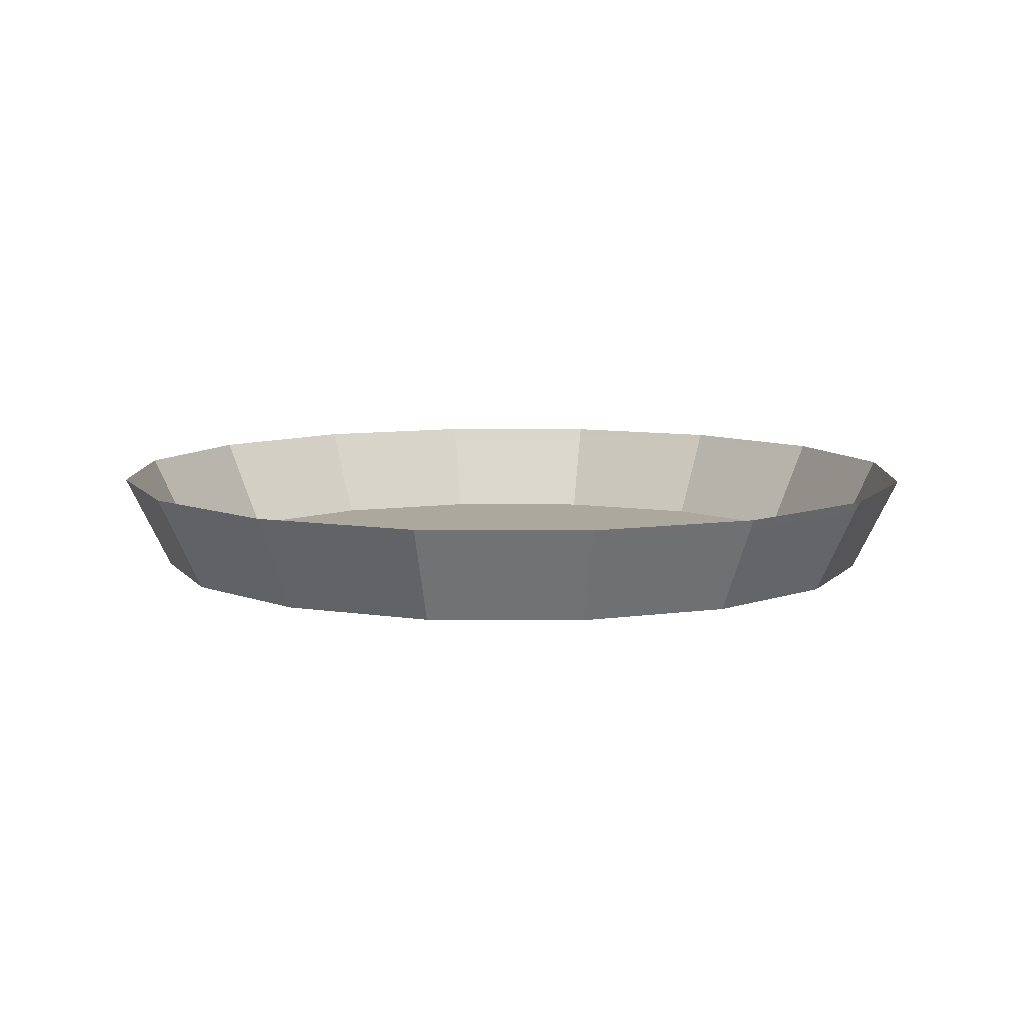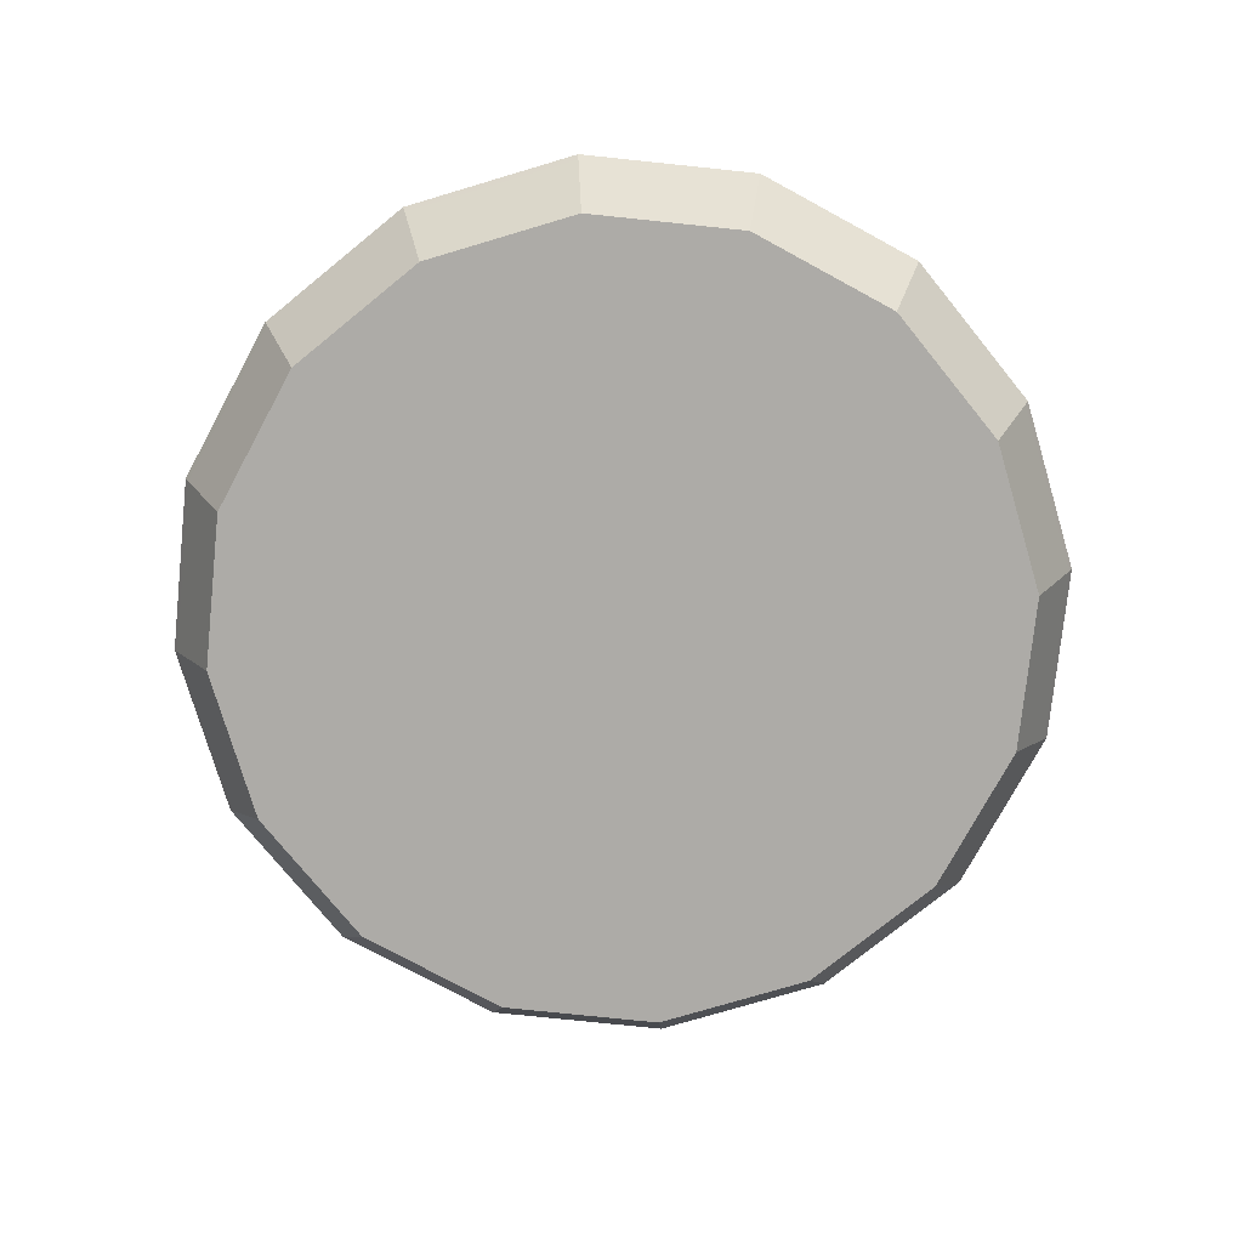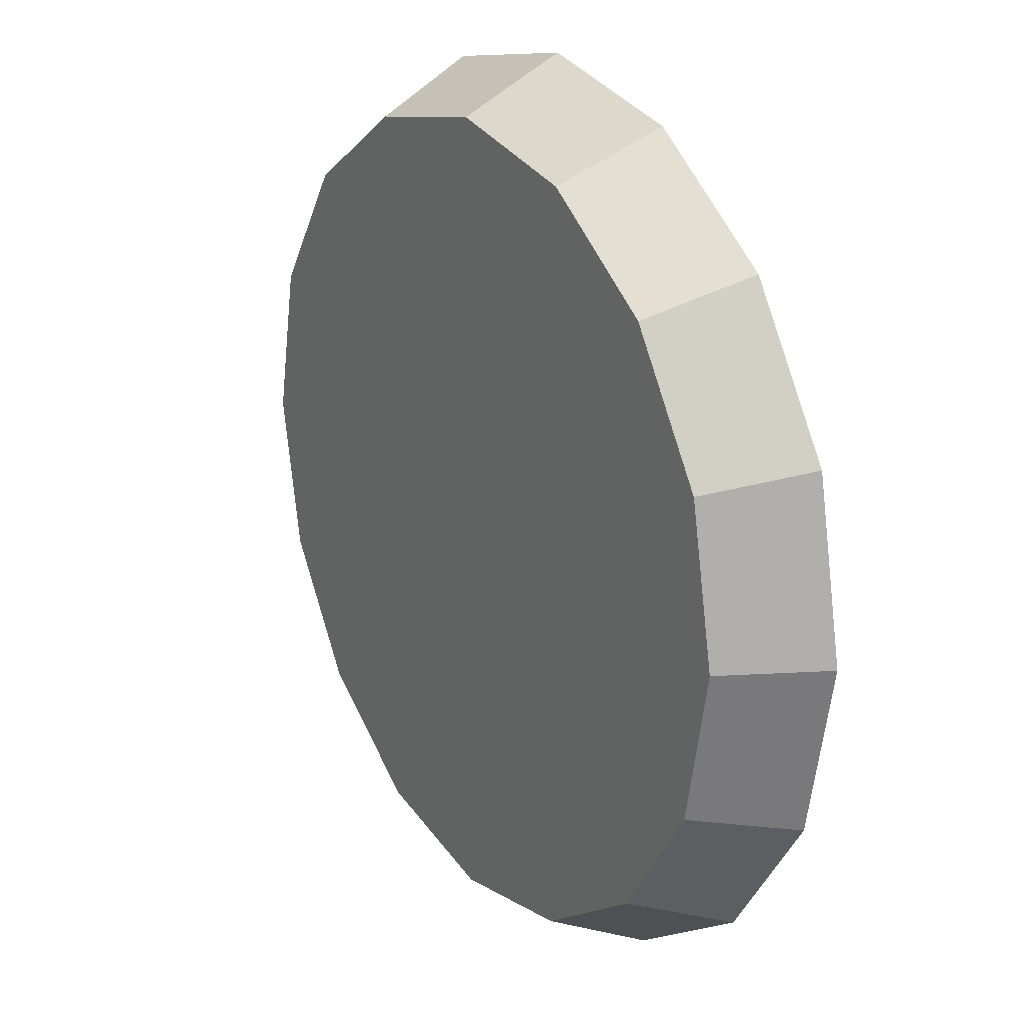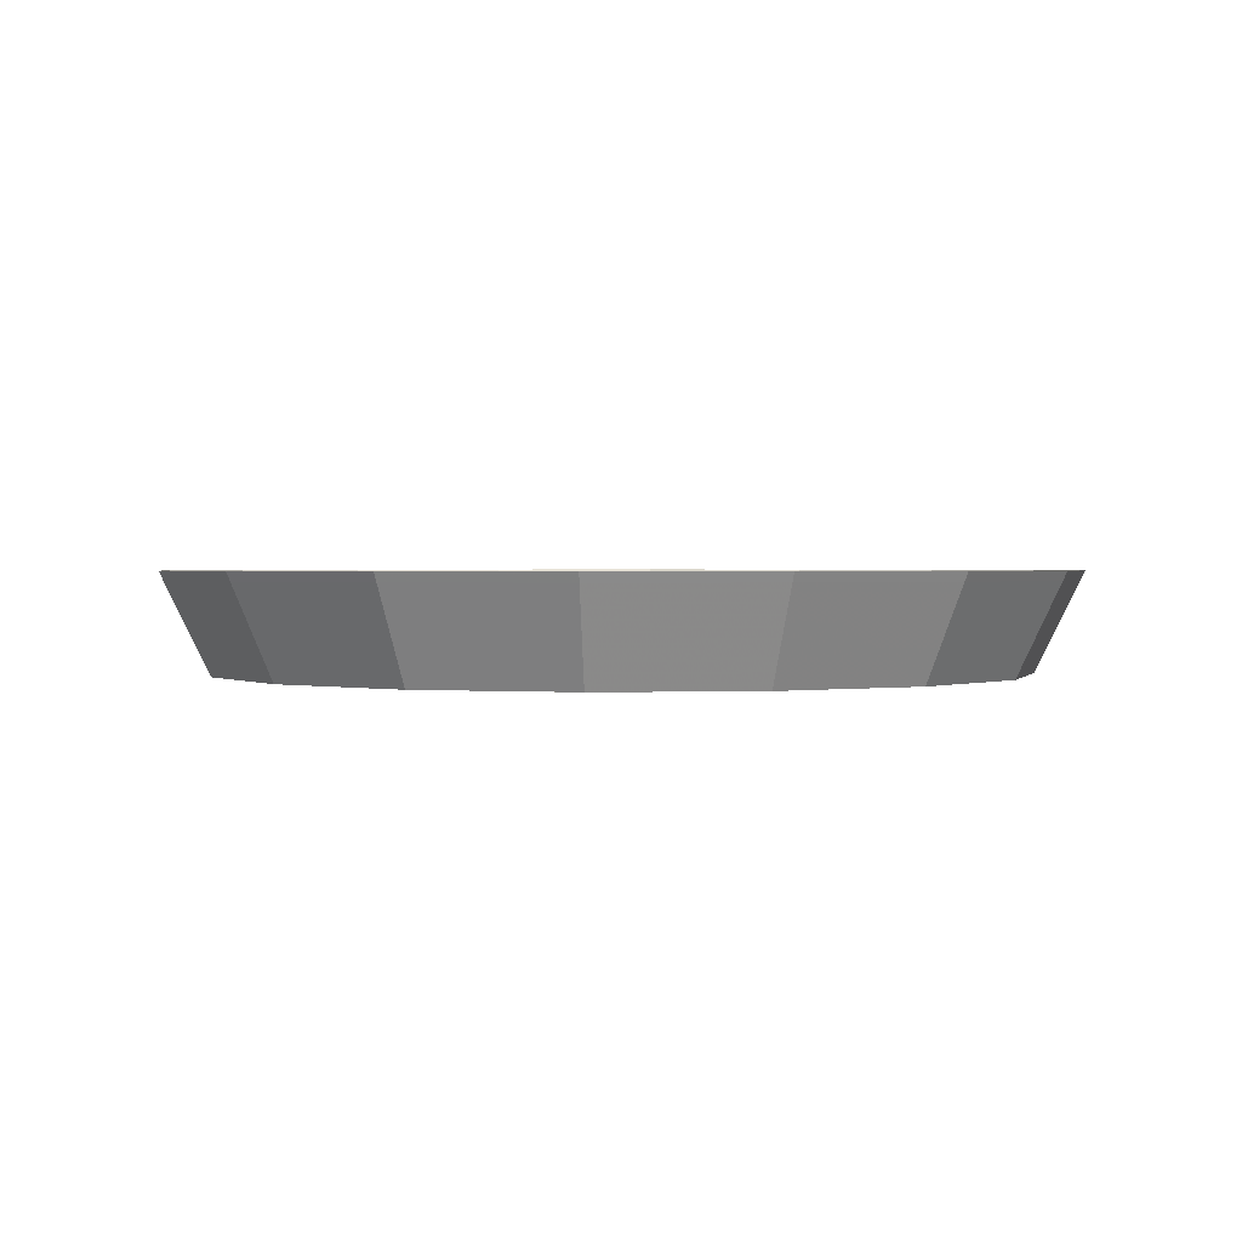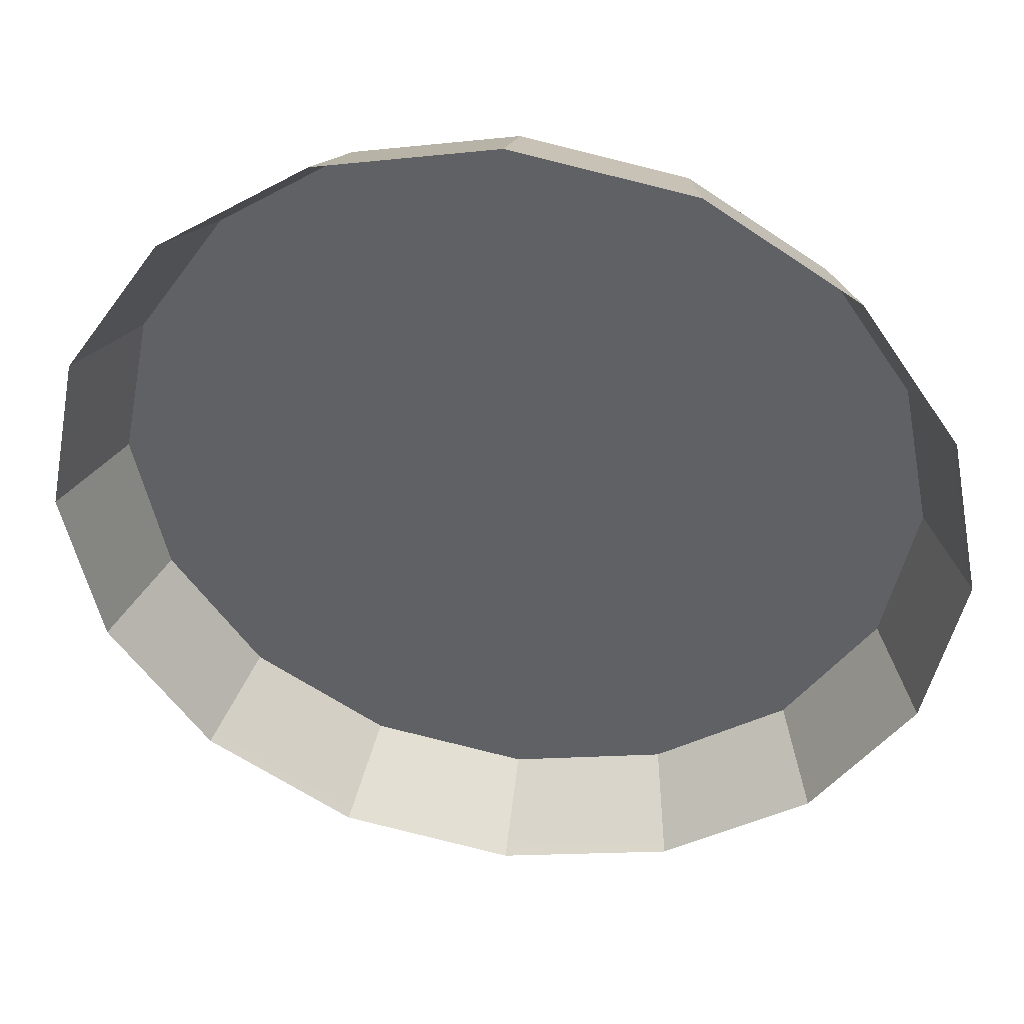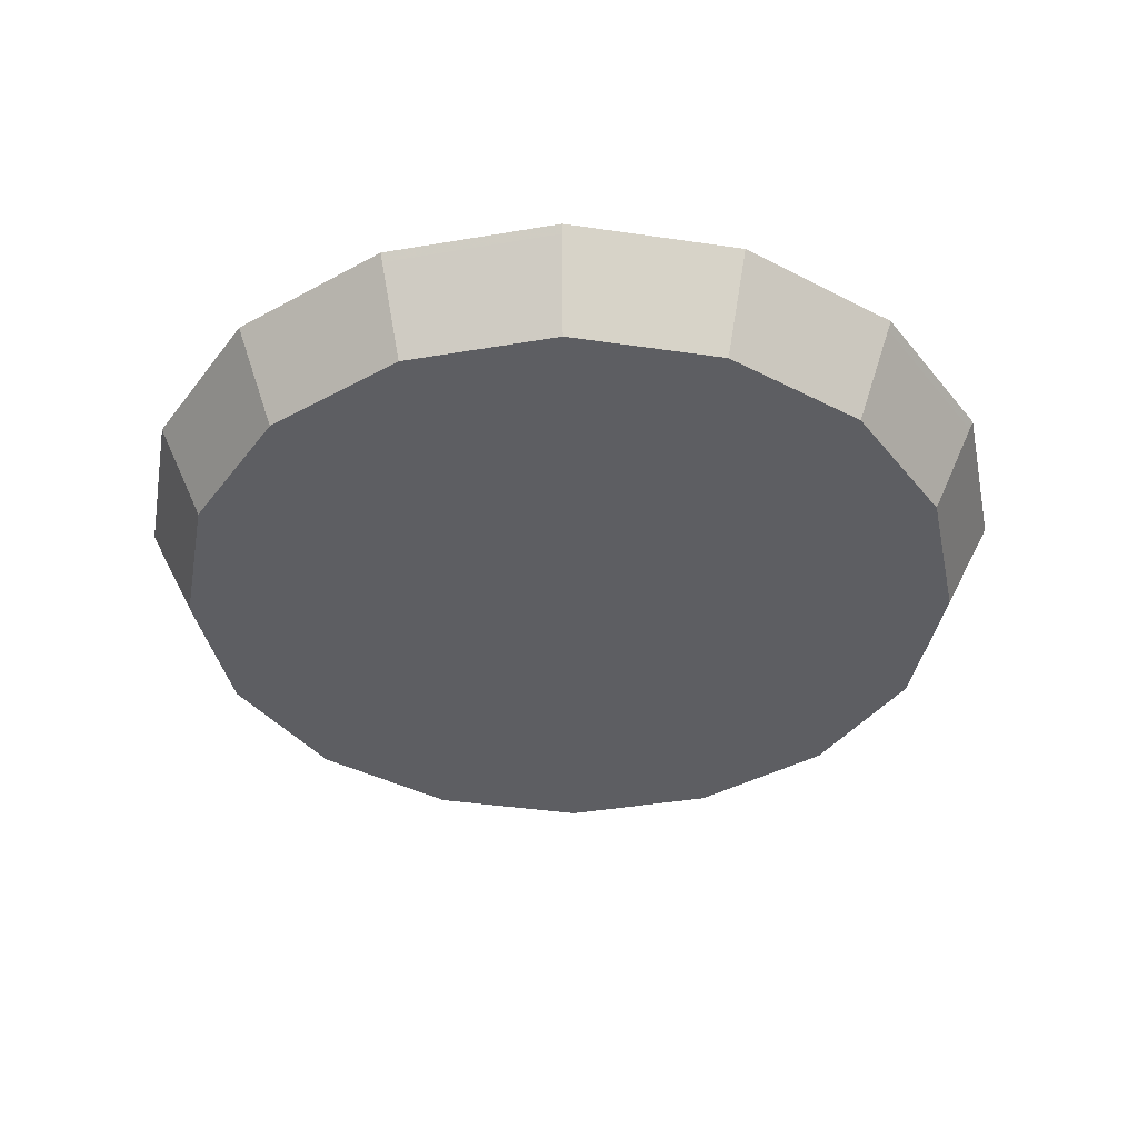
<metadata>
{"format":"obj","ext":"obj","renderer":"f3d","projection":"perspective","resolution":1024,"background":"white","views":[{"elev":8.7,"azim":-32.7,"up":"+Y"},{"elev":-76.4,"azim":117.8,"up":"+Y"},{"elev":22.3,"azim":58.4,"up":"+Z"},{"elev":1.3,"azim":116.8,"up":"+Y"},{"elev":40.5,"azim":-171.8,"up":"+Z"},{"elev":-39.0,"azim":0.8,"up":"+Y"}]}
</metadata>
<code>
g Chap01_BD_AirFortress_05_Lod2
v -3.806e-06 -10.86 87.06
v -8.795e-06 8.704 96.63
v 36.98 8.704 89.28
v 33.32 -10.86 80.43
v 36.98 8.704 89.28
v 68.33 8.704 68.33
v 61.56 -10.86 61.56
v 61.56 -10.86 61.56
v 68.33 8.704 68.33
v 89.28 8.704 36.98
v 80.43 -10.86 33.32
v 89.28 8.704 36.98
v 96.63 8.704 1.228e-05
v 87.06 -10.86 6.89e-06
v -87.06 -10.86 -2.17e-05
v -96.63 8.704 -1.915e-05
v -89.28 8.704 36.98
v -80.43 -10.86 33.32
v -89.28 8.704 36.98
v -68.33 8.704 68.33
v -61.56 -10.86 61.56
v -61.56 -10.86 61.56
v -68.33 8.704 68.33
v -36.98 8.704 89.28
v -33.32 -10.86 80.43
v -36.98 8.704 89.28
v -8.795e-06 8.704 96.63
v -3.806e-06 -10.86 87.06
v 36.98 8.704 -89.28
v 2.279e-05 8.704 -96.63
v 2.447e-05 -10.86 -87.06
v 33.32 -10.86 -80.43
v 68.33 8.704 -68.33
v 36.98 8.704 -89.28
v 61.56 -10.86 -61.56
v 89.28 8.704 -36.98
v 68.33 8.704 -68.33
v 61.56 -10.86 -61.56
v 80.43 -10.86 -33.32
v 96.63 8.704 1.228e-05
v 89.28 8.704 -36.98
v 87.06 -10.86 6.89e-06
v -89.28 8.704 -36.98
v -96.63 8.704 -1.915e-05
v -87.06 -10.86 -2.17e-05
v -80.43 -10.86 -33.32
v -68.33 8.704 -68.33
v -89.28 8.704 -36.98
v -61.56 -10.86 -61.56
v -36.98 8.704 -89.28
v -68.33 8.704 -68.33
v -61.56 -10.86 -61.56
v -33.32 -10.86 -80.43
v 2.279e-05 8.704 -96.63
v -36.98 8.704 -89.28
v 2.447e-05 -10.86 -87.06
v 68.33 8.704 68.33
v 68.99 10.63 68.99
v 90.14 10.63 37.34
v 68.33 8.704 68.33
v 89.28 8.704 36.98
v 36.98 8.704 89.28
v 37.34 10.63 90.14
v 68.99 10.63 68.99
v 36.98 8.704 89.28
v 68.33 8.704 68.33
v -8.795e-06 8.704 96.63
v -5.976e-06 10.63 97.57
v 37.34 10.63 90.14
v -8.795e-06 8.704 96.63
v 36.98 8.704 89.28
v -36.98 8.704 89.28
v -37.34 10.63 90.14
v -5.976e-06 10.63 97.57
v -36.98 8.704 89.28
v -8.795e-06 8.704 96.63
v -68.33 8.704 68.33
v -68.99 10.63 68.99
v -37.34 10.63 90.14
v -68.33 8.704 68.33
v -36.98 8.704 89.28
v -89.28 8.704 36.98
v -90.14 10.63 37.34
v -68.99 10.63 68.99
v -89.28 8.704 36.98
v -68.33 8.704 68.33
v -96.63 8.704 -1.915e-05
v -97.57 10.63 -2.149e-05
v -90.14 10.63 37.34
v -96.63 8.704 -1.915e-05
v -89.28 8.704 36.98
v -89.28 8.704 -36.98
v -90.14 10.63 -37.34
v -97.57 10.63 -2.149e-05
v -89.28 8.704 -36.98
v -96.63 8.704 -1.915e-05
v -68.33 8.704 -68.33
v -68.99 10.63 -68.99
v -90.14 10.63 -37.34
v -68.33 8.704 -68.33
v -89.28 8.704 -36.98
v -36.98 8.704 -89.28
v -37.34 10.63 -90.14
v -68.99 10.63 -68.99
v -36.98 8.704 -89.28
v -68.33 8.704 -68.33
v 2.279e-05 8.704 -96.63
v 2.683e-05 10.63 -97.57
v -37.34 10.63 -90.14
v 2.279e-05 8.704 -96.63
v -36.98 8.704 -89.28
v 36.98 8.704 -89.28
v 37.34 10.63 -90.14
v 2.683e-05 10.63 -97.57
v 36.98 8.704 -89.28
v 2.279e-05 8.704 -96.63
v 68.33 8.704 -68.33
v 68.99 10.63 -68.99
v 37.34 10.63 -90.14
v 68.33 8.704 -68.33
v 36.98 8.704 -89.28
v 89.28 8.704 -36.98
v 90.14 10.63 -37.34
v 68.99 10.63 -68.99
v 89.28 8.704 -36.98
v 68.33 8.704 -68.33
v 96.63 8.704 1.228e-05
v 97.57 10.63 8.793e-06
v 90.14 10.63 -37.34
v 96.63 8.704 1.228e-05
v 89.28 8.704 -36.98
v 89.28 8.704 36.98
v 90.14 10.63 37.34
v 97.57 10.63 8.793e-06
v 89.28 8.704 36.98
v 96.63 8.704 1.228e-05
v 80.43 -10.86 33.32
v 33.32 -10.86 80.43
v 61.56 -10.86 61.56
v 87.06 -10.86 6.89e-06
v 80.43 -10.86 -33.32
v 61.56 -10.86 -61.56
v 33.32 -10.86 -80.43
v 2.447e-05 -10.86 -87.06
v -33.32 -10.86 -80.43
v -61.56 -10.86 -61.56
v -80.43 -10.86 -33.32
v -87.06 -10.86 -2.17e-05
v -80.43 -10.86 33.32
v -61.56 -10.86 61.56
v -33.32 -10.86 80.43
v -3.806e-06 -10.86 87.06
g Chap01_BD_AirFortress_05_Lod2_0
f 3 2 1
f 4 3 1
f 6 5 4
f 7 6 4
f 10 9 8
f 11 10 8
f 13 12 11
f 14 13 11
f 17 16 15
f 18 17 15
f 20 19 18
f 21 20 18
f 24 23 22
f 25 24 22
f 27 26 25
f 28 27 25
f 31 30 29
f 32 31 29
f 32 34 33
f 35 32 33
f 38 37 36
f 39 38 36
f 39 41 40
f 42 39 40
f 45 44 43
f 46 45 43
f 46 48 47
f 49 46 47
f 52 51 50
f 53 52 50
f 53 55 54
f 56 53 54
g Chap01_BD_AirFortress_05_Lod2_1
f 59 58 57
f 61 59 60
f 64 63 62
f 66 64 65
f 69 68 67
f 71 69 70
f 74 73 72
f 76 74 75
f 79 78 77
f 81 79 80
f 84 83 82
f 86 84 85
f 89 88 87
f 91 89 90
f 94 93 92
f 96 94 95
f 99 98 97
f 101 99 100
f 104 103 102
f 106 104 105
f 109 108 107
f 111 109 110
f 114 113 112
f 116 114 115
f 119 118 117
f 121 119 120
f 124 123 122
f 126 124 125
f 129 128 127
f 131 129 130
f 134 133 132
f 136 134 135
f 139 138 137
f 137 138 140
f 140 138 141
f 141 138 142
f 142 138 143
f 143 138 144
f 144 138 145
f 145 138 146
f 146 138 147
f 147 138 148
f 148 138 149
f 149 138 150
f 150 138 151
f 151 138 152

</code>
